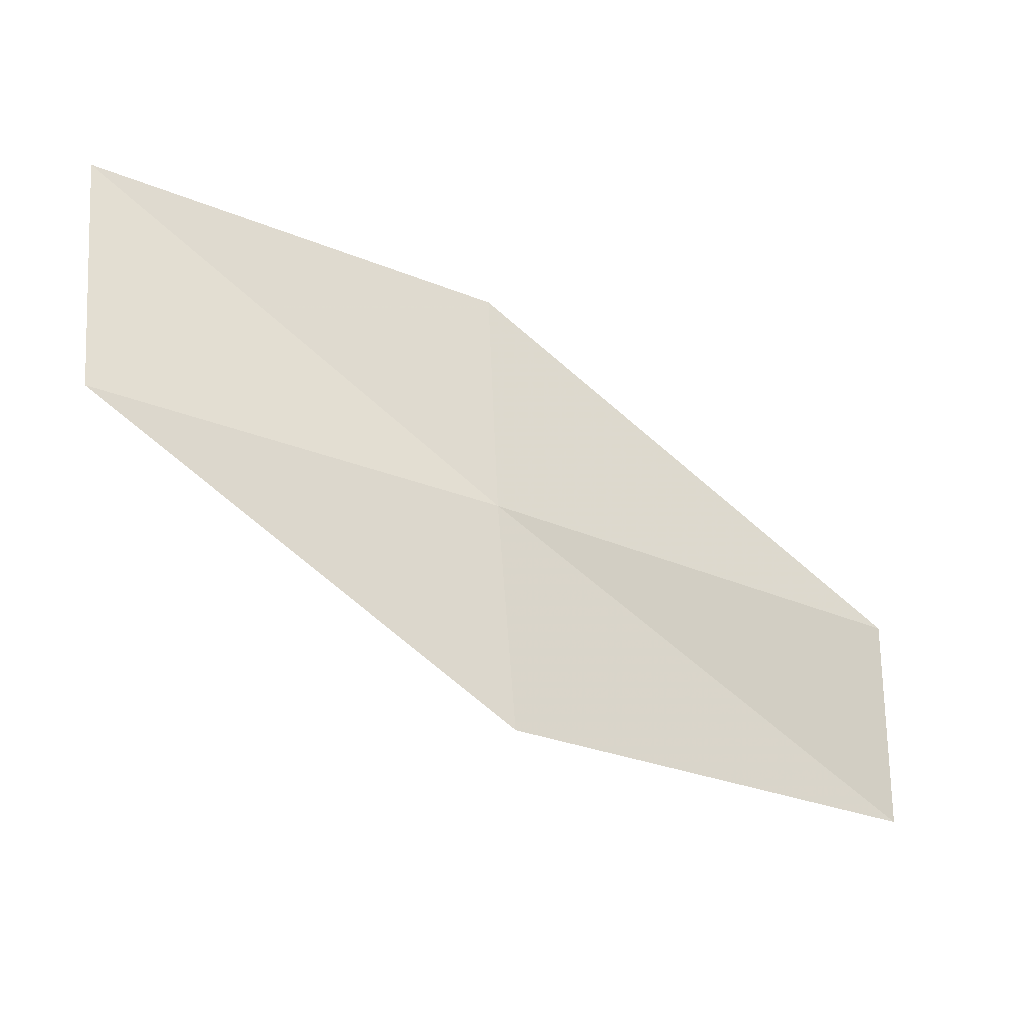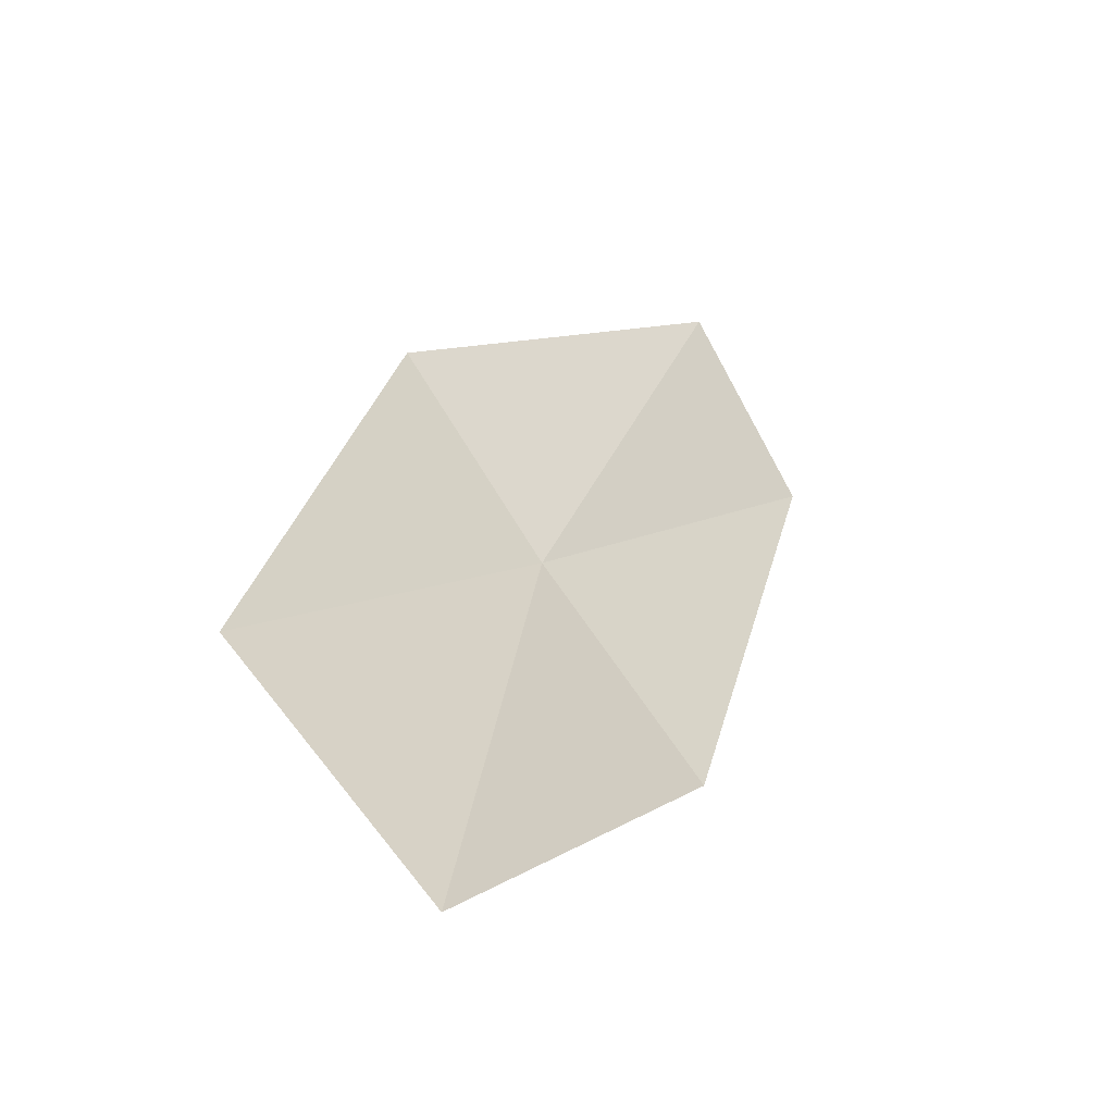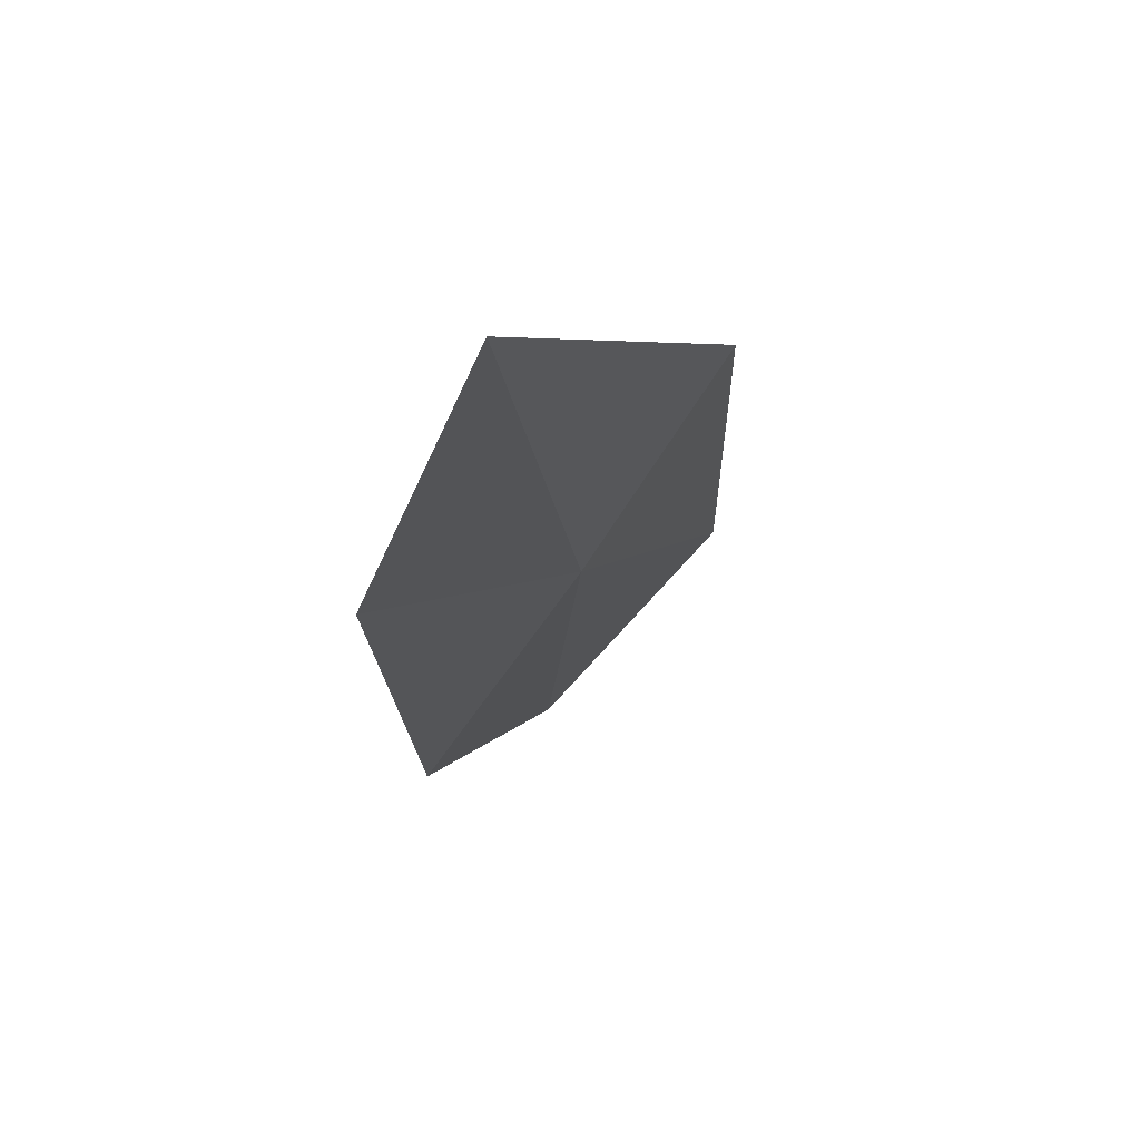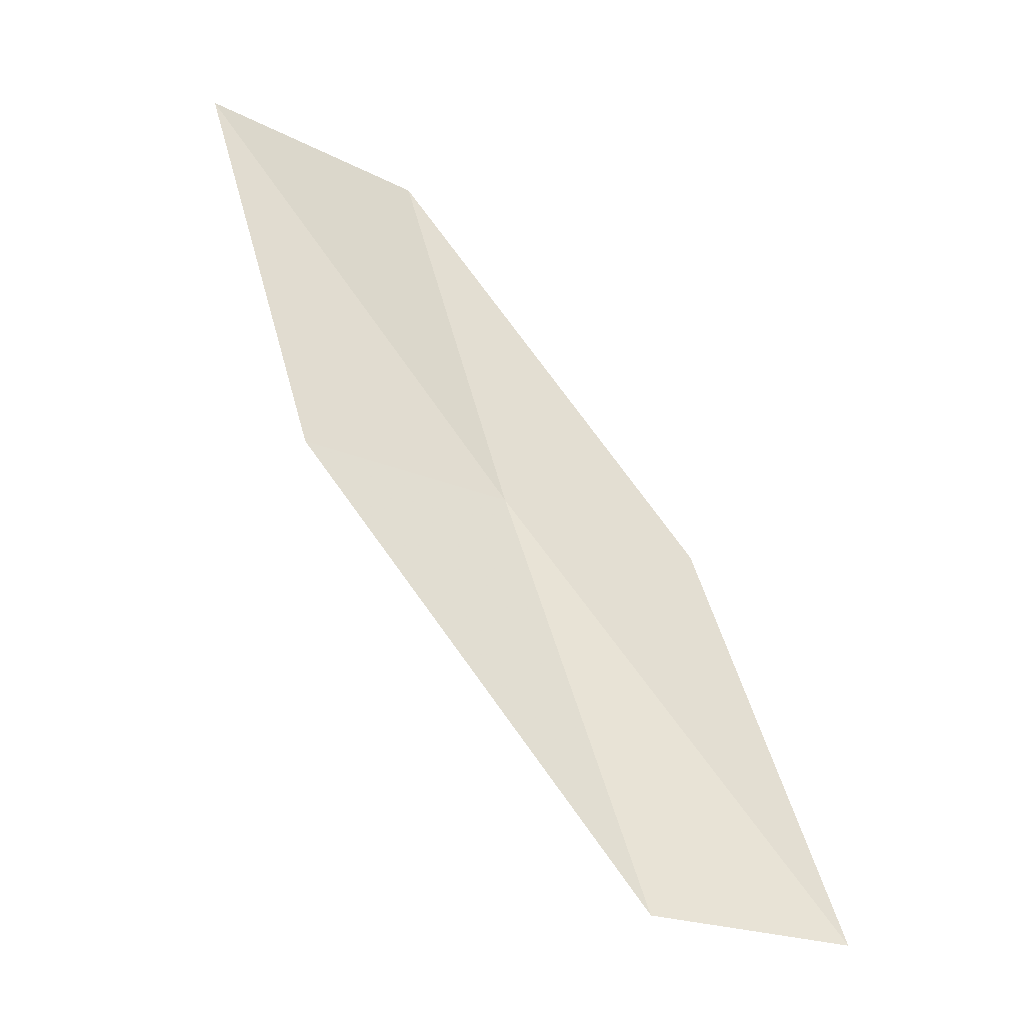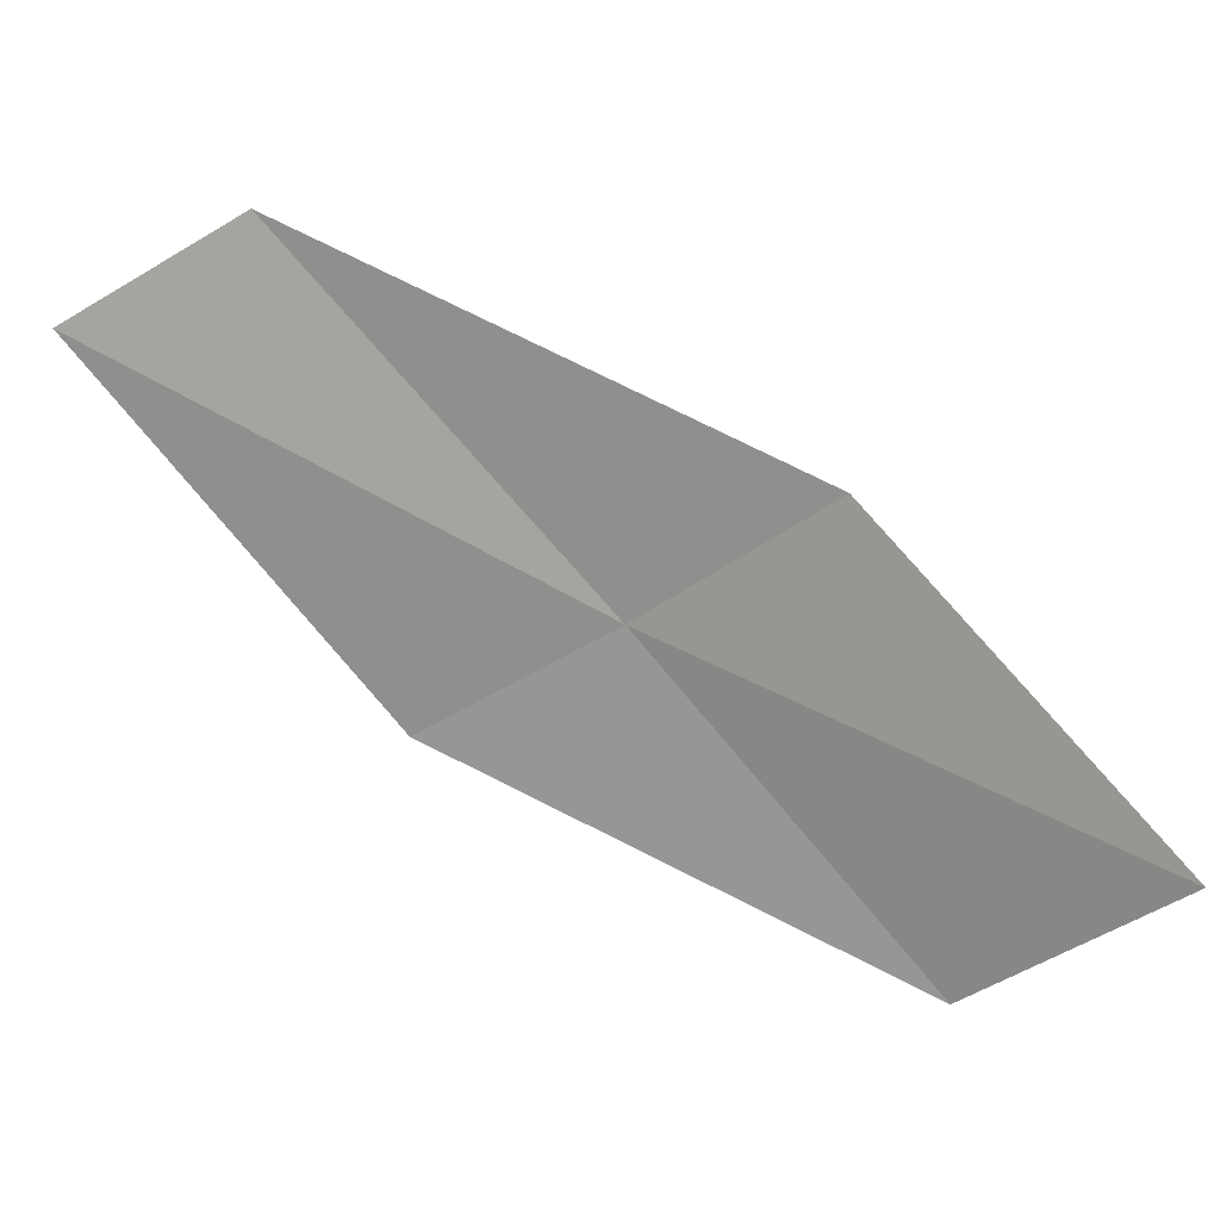
<metadata>
{"format":"obj","ext":"obj","renderer":"f3d","projection":"perspective","resolution":1024,"background":"white","views":[{"elev":-79.4,"azim":-175.1,"up":"+Y"},{"elev":-20.4,"azim":103.2,"up":"+Z"},{"elev":29.9,"azim":-90.9,"up":"+Z"},{"elev":75.8,"azim":-80.7,"up":"+Y"},{"elev":69.4,"azim":71.7,"up":"+Y"}]}
</metadata>
<code>
v 53.25 36.28 16.02
v 55.81 35.36 14.84
v 53.24 35.46 17.4
v 50.49 37.33 17.39
v 53.2 37.17 14.68
v 55.81 36.45 13.46
v 50.55 36.73 18.71
f 1 3 2
f 1 5 4
f 1 6 5
f 1 4 7
f 1 7 3
f 1 2 6

</code>
